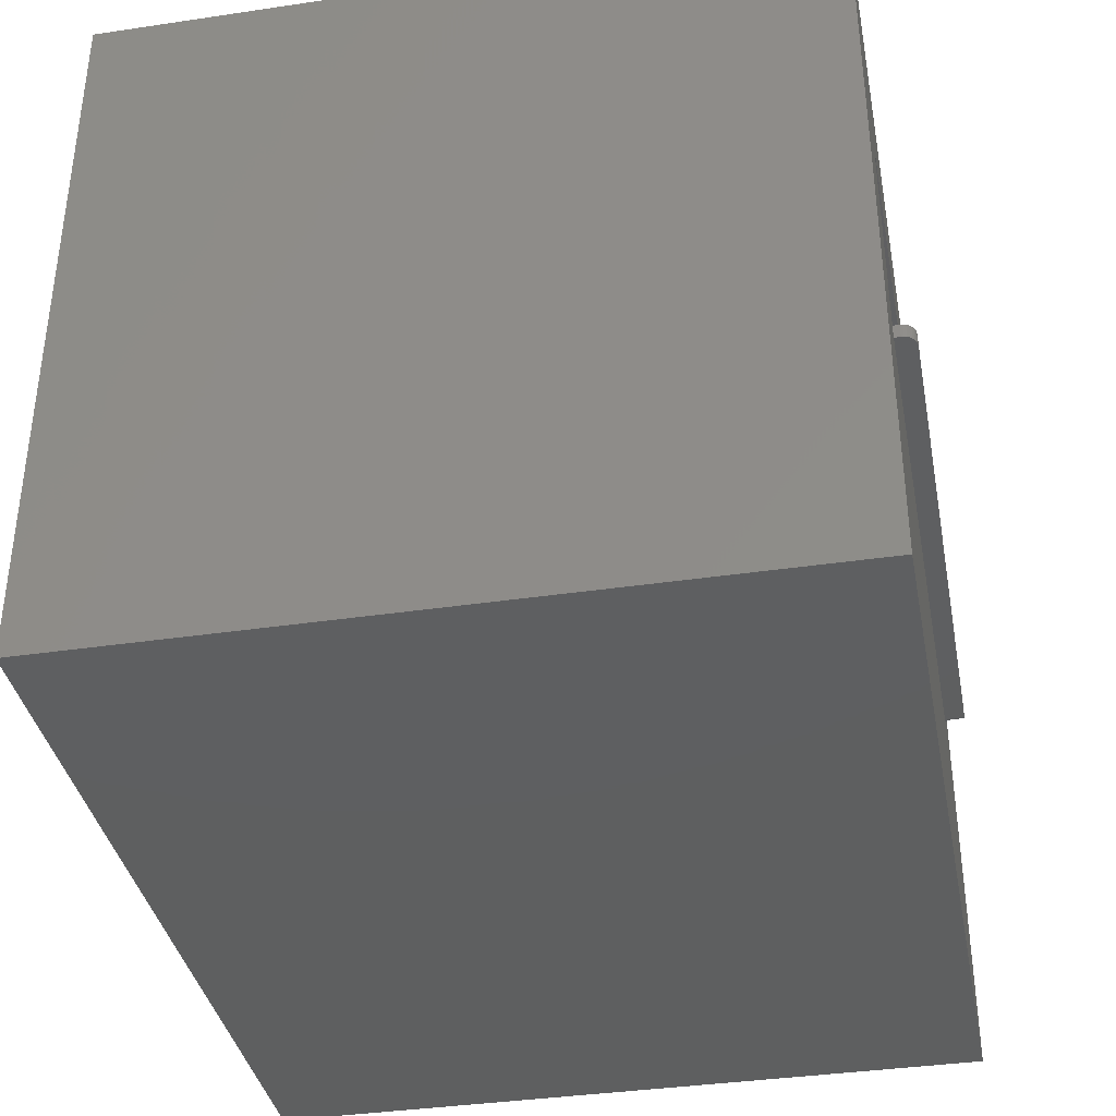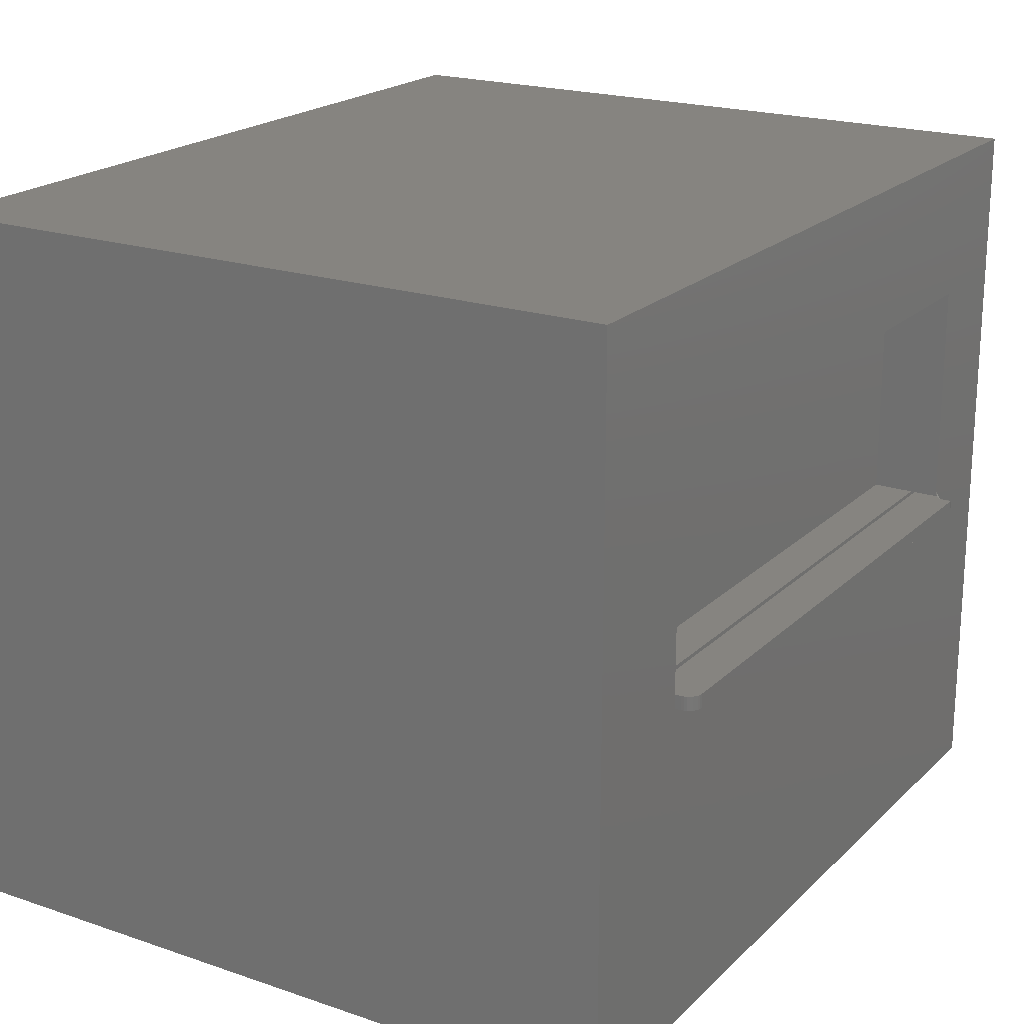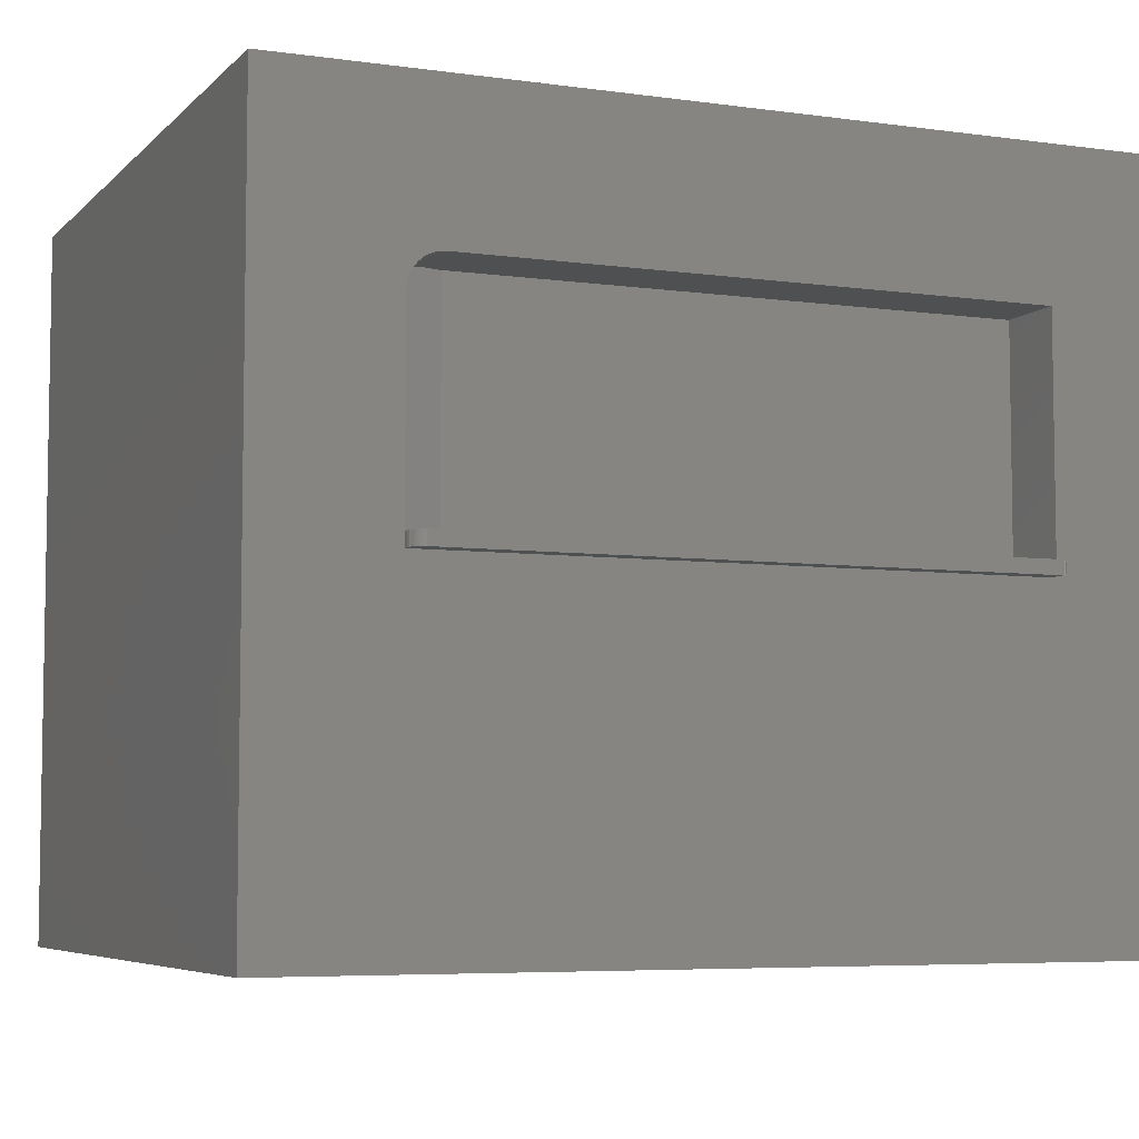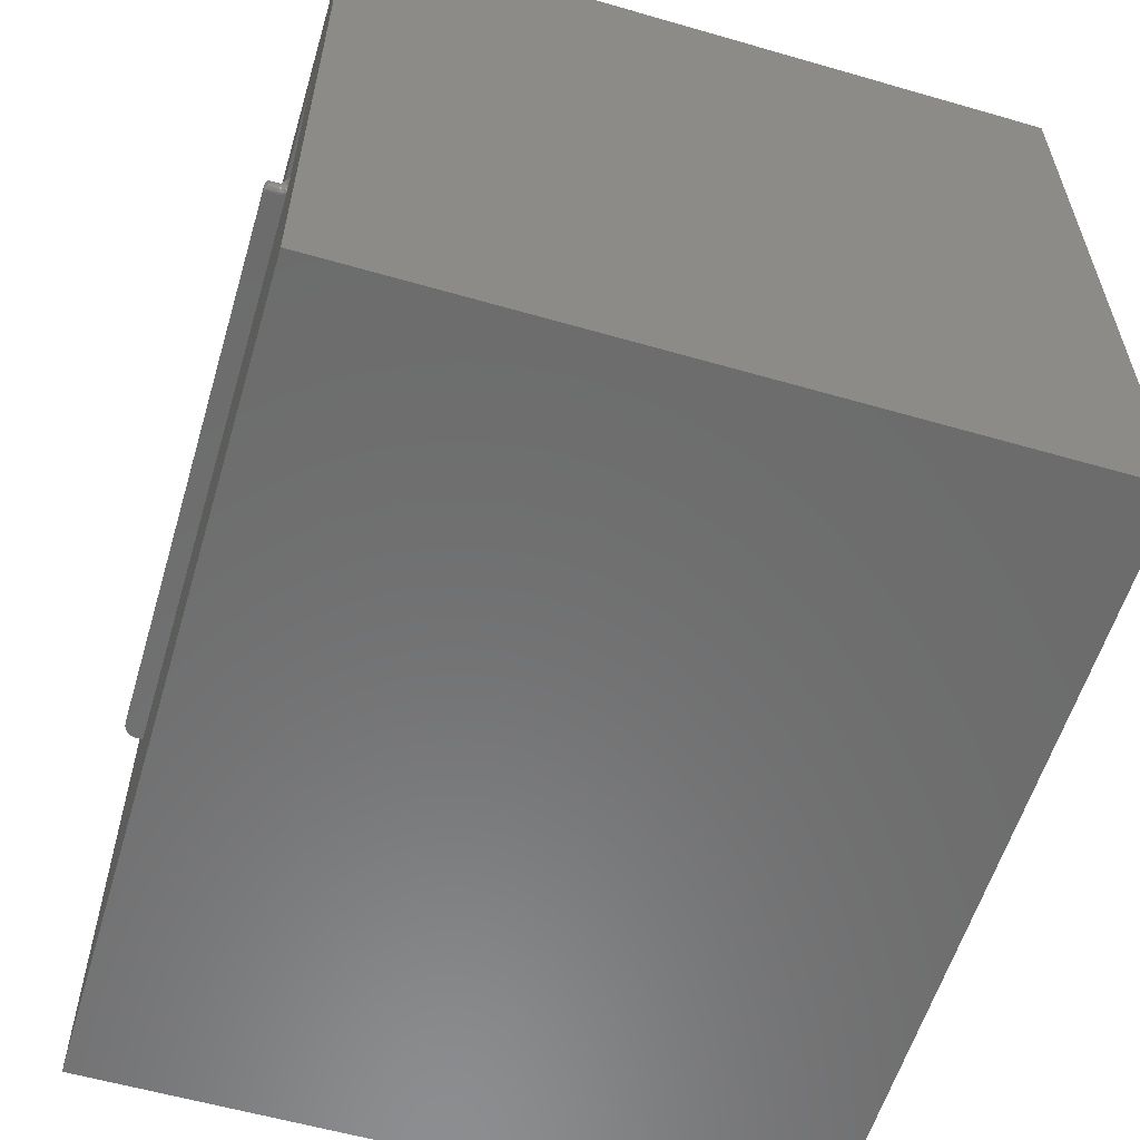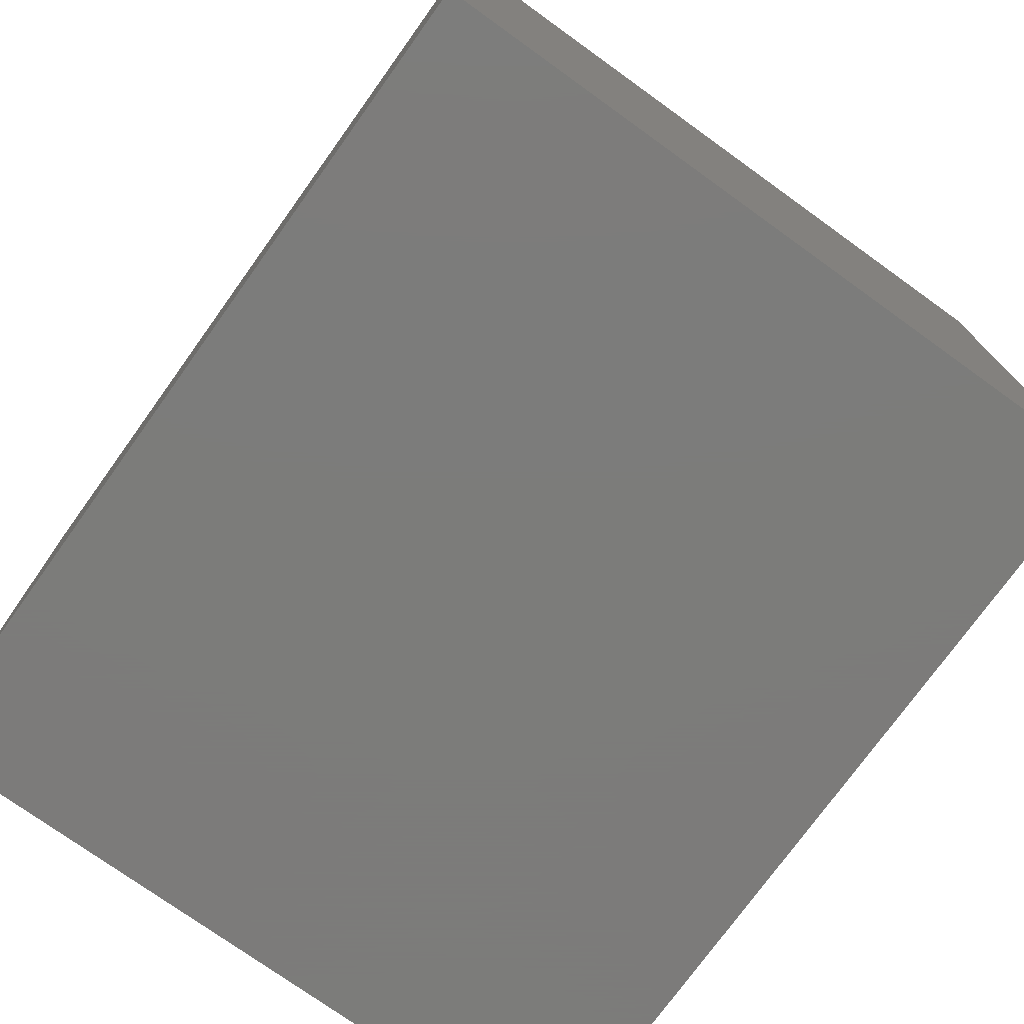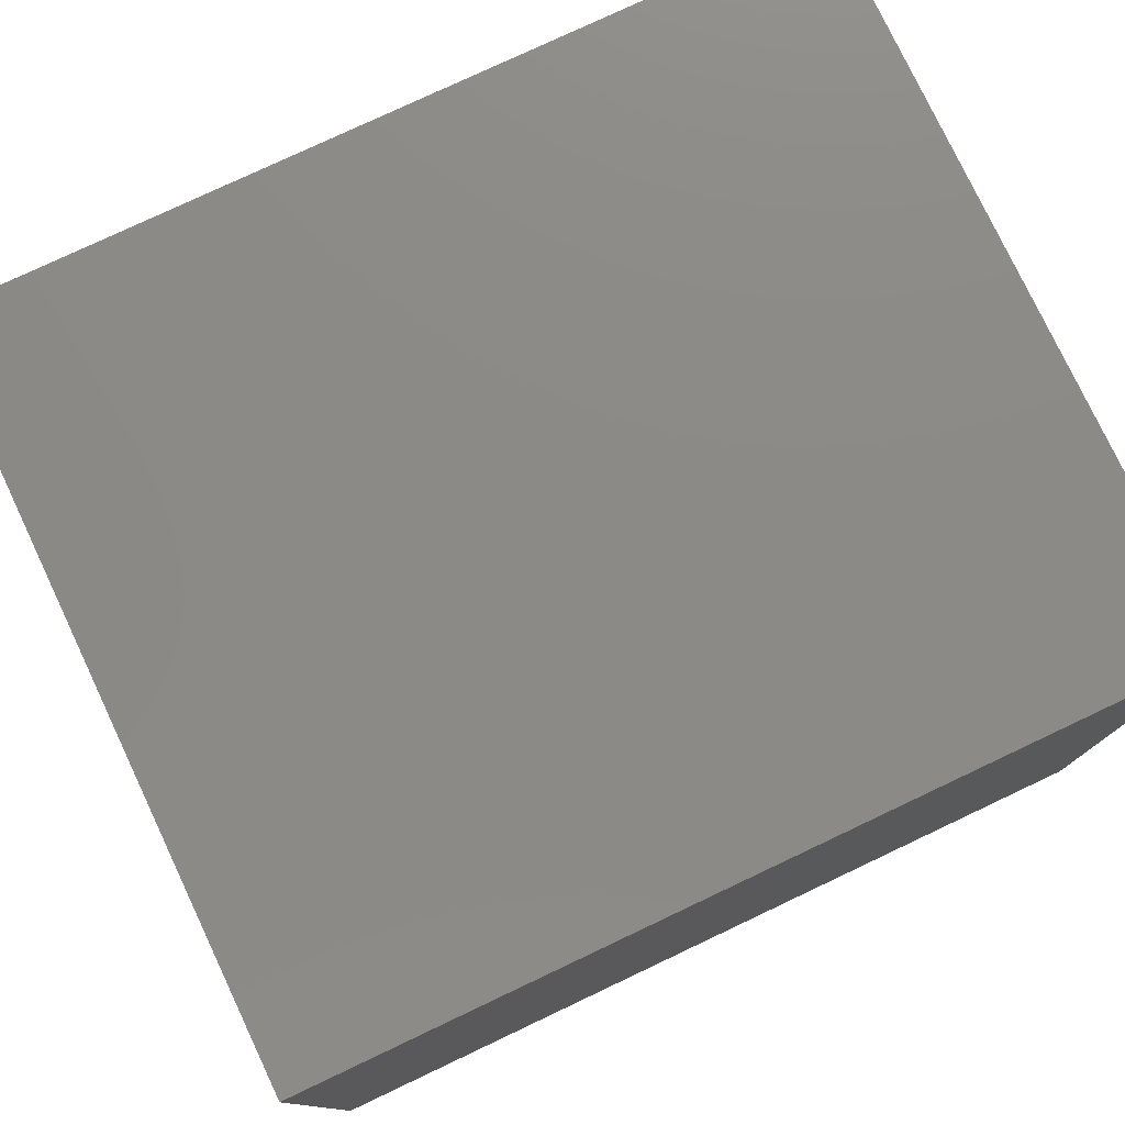
<metadata>
{"format":"stl","ext":"stl","renderer":"f3d","projection":"perspective","resolution":1024,"background":"white","views":[{"elev":-37.3,"azim":-79.2,"up":"+Z"},{"elev":20.5,"azim":-58.4,"up":"+Z"},{"elev":-5.9,"azim":-22.9,"up":"+Z"},{"elev":-58.3,"azim":73.4,"up":"+Z"},{"elev":-75.2,"azim":-125.7,"up":"+Z"},{"elev":77.9,"azim":154.7,"up":"+Z"}]}
</metadata>
<code>
# stl→obj: 163 verts, 321 faces
v -0.3234 -0.3044 0.3438
v -0.329 -0.3021 0.3438
v -0.3203 -0.3047 0.3438
v -0.3263 -0.3035 0.3438
v -0.3359 -0.2821 0.3438
v 0.338 -0.2821 0.3438
v 0.3369 -0.2845 0.3438
v 0.3362 -0.2872 0.3438
v -0.3359 -0.2891 0.3438
v 0.3359 -0.2899 0.3438
v 0.3359 -0.3047 0.3438
v -0.3314 -0.3001 0.3438
v -0.3333 -0.2977 0.3438
v -0.3347 -0.295 0.3438
v -0.3356 -0.2921 0.3438
v -0.3359 -0.2821 0.3594
v -0.3359 -0.2891 0.3594
v -0.3203 -0.3047 0.3594
v -0.329 -0.3021 0.3594
v -0.3234 -0.3044 0.3594
v -0.3263 -0.3035 0.3594
v 0.3411 -0.2852 0.3594
v 0.3438 -0.2836 0.3594
v 0.3438 -0.2546 0.3594
v -0.3359 -0.2546 0.3594
v 0.3359 -0.2899 0.3594
v -0.3356 -0.2921 0.3594
v -0.3347 -0.295 0.3594
v -0.3333 -0.2977 0.3594
v -0.3314 -0.3001 0.3594
v 0.3359 -0.3047 0.3594
v 0.3438 -0.2969 0.3516
v 0.3437 -0.2981 0.3528
v 0.3437 -0.2981 0.3503
v 0.3434 -0.2993 0.354
v 0.3434 -0.2993 0.3491
v 0.3429 -0.3004 0.3551
v 0.3429 -0.3004 0.348
v 0.3422 -0.3015 0.3562
v 0.3422 -0.3015 0.3469
v 0.3414 -0.3025 0.346
v 0.3414 -0.3025 0.3571
v 0.3404 -0.3033 0.3452
v 0.3404 -0.3033 0.358
v 0.3382 -0.3044 0.3591
v 0.3382 -0.3044 0.3441
v -0.4852 -0.2821 -0.03125
v -0.4852 -0.2821 0.7812
v -0.3359 -0.2821 0.5766
v -0.3352 -0.2821 0.5842
v -0.333 -0.2821 0.5915
v -0.3294 -0.2821 0.5983
v -0.3245 -0.2821 0.6042
v -0.3186 -0.2821 0.609
v -0.3118 -0.2821 0.6127
v -0.3045 -0.2821 0.6149
v -0.2969 -0.2821 0.6156
v 0.3438 -0.2821 0.6156
v 0.4618 -0.2821 0.7812
v 0.3438 -0.2821 0.3651
v 0.346 -0.2821 0.3635
v 0.3479 -0.2821 0.3616
v 0.3495 -0.2821 0.3594
v 0.3506 -0.2821 0.3569
v 0.3513 -0.2821 0.3543
v 0.4618 -0.2821 -0.03125
v 0.3516 -0.2821 0.3516
v 0.3489 -0.2821 0.3489
v 0.345 -0.2821 0.3459
v 0.3423 -0.2821 0.3446
v 0.3409 -0.2821 0.3441
v 0.3394 -0.2821 0.3438
v 0.3438 -0.2822 0.3637
v 0.3375 -0.2899 0.3592
v 0.349 -0.2822 0.357
v 0.3424 -0.2855 0.358
v 0.3431 -0.2844 0.3587
v 0.3419 -0.2869 0.3575
v 0.3406 -0.2869 0.3586
v 0.3416 -0.2884 0.3572
v 0.3404 -0.2884 0.3582
v 0.3415 -0.2899 0.3571
v 0.3403 -0.2899 0.3581
v 0.3438 -0.2824 0.3623
v 0.3438 -0.2829 0.3609
v 0.3424 -0.2899 0.3559
v 0.3389 -0.2899 0.3588
v 0.3432 -0.2899 0.3546
v 0.3433 -0.2884 0.3546
v 0.3437 -0.2869 0.3548
v 0.3444 -0.2855 0.3551
v 0.3453 -0.2844 0.3554
v 0.3464 -0.2834 0.3559
v 0.3476 -0.2827 0.3564
v 0.3458 -0.2844 0.3535
v 0.3472 -0.2834 0.3516
v 0.347 -0.2834 0.3538
v 0.3486 -0.2827 0.3516
v 0.3483 -0.2827 0.354
v 0.35 -0.2822 0.3516
v 0.3498 -0.2822 0.3543
v 0.346 -0.2844 0.3516
v 0.3449 -0.2855 0.3533
v 0.3451 -0.2855 0.3516
v 0.3442 -0.2869 0.3532
v 0.3443 -0.2869 0.3516
v 0.3437 -0.2884 0.3531
v 0.3439 -0.2884 0.3516
v 0.3436 -0.2899 0.3531
v 0.3438 -0.2899 0.3516
v 0.3436 -0.2899 0.35
v 0.3375 -0.2899 0.3439
v 0.3389 -0.2899 0.3443
v 0.3403 -0.2899 0.3451
v 0.3432 -0.2899 0.3486
v 0.3415 -0.2899 0.346
v 0.3424 -0.2899 0.3472
v 0.3485 -0.2825 0.35
v 0.3432 -0.2843 0.346
v 0.3422 -0.2836 0.3451
v 0.344 -0.2848 0.3472
v 0.3446 -0.2852 0.3486
v 0.3449 -0.2855 0.35
v 0.3377 -0.2871 0.3439
v 0.3392 -0.2874 0.3443
v 0.3405 -0.2877 0.3451
v 0.3417 -0.2879 0.346
v 0.3426 -0.2881 0.3472
v 0.3433 -0.2882 0.3486
v 0.3438 -0.2883 0.35
v 0.3385 -0.2845 0.3439
v 0.3399 -0.285 0.3443
v 0.3411 -0.2856 0.3451
v 0.3422 -0.286 0.346
v 0.3431 -0.2864 0.3472
v 0.3438 -0.2867 0.3486
v 0.3442 -0.2868 0.35
v 0.3438 -0.2546 0.3438
v -0.3359 -0.2546 0.3438
v 0.3438 -0.2031 0.3594
v 0.3438 -0.25 0.3594
v 0.3438 -0.2031 0.6156
v 0.3438 -0.25 0.3438
v -0.4852 0.5238 -0.03125
v 0.4618 0.5238 -0.03125
v -0.3359 -0.25 0.3438
v -0.3359 -0.2188 0.5766
v -0.3359 -0.25 0.3594
v -0.3359 -0.2188 0.3594
v -0.2734 -0.2031 0.3594
v -0.2734 -0.2031 0.6156
v -0.2969 -0.209 0.6156
v -0.3088 -0.212 0.6138
v -0.3028 -0.2105 0.6152
v -0.3316 -0.2177 0.5944
v -0.334 -0.2183 0.5887
v -0.3244 -0.2159 0.6043
v -0.3284 -0.2169 0.5996
v -0.3355 -0.2186 0.5827
v -0.3145 -0.2134 0.6114
v -0.3197 -0.2147 0.6082
v 0.4618 0.5238 0.7812
v -0.4852 0.5238 0.7812
f 1 2 3
f 4 2 1
f 5 6 7
f 5 7 8
f 5 8 9
f 10 11 3
f 10 3 2
f 10 2 12
f 10 12 13
f 10 13 14
f 10 14 15
f 10 15 9
f 10 9 8
f 16 5 17
f 17 5 9
f 18 19 20
f 20 19 21
f 16 17 22
f 16 22 23
f 16 23 24
f 16 24 25
f 26 22 17
f 26 17 27
f 26 27 28
f 26 28 29
f 26 29 30
f 26 30 19
f 26 19 18
f 26 18 31
f 18 3 31
f 31 3 11
f 3 18 1
f 1 18 20
f 1 20 4
f 4 20 21
f 4 21 2
f 2 21 19
f 2 19 12
f 12 19 30
f 12 30 13
f 13 30 29
f 13 29 14
f 14 29 28
f 14 28 15
f 15 28 27
f 15 27 9
f 9 27 17
f 32 33 34
f 33 35 34
f 34 35 36
f 35 37 36
f 36 37 38
f 37 39 38
f 38 39 40
f 40 39 41
f 41 39 42
f 41 42 43
f 43 42 44
f 43 44 45
f 31 11 45
f 45 11 46
f 45 46 43
f 5 47 6
f 48 47 5
f 48 5 16
f 48 16 49
f 48 49 50
f 48 50 51
f 48 51 52
f 48 52 53
f 48 53 54
f 48 54 55
f 48 55 56
f 48 56 57
f 48 57 58
f 48 58 59
f 59 58 60
f 59 60 61
f 59 61 62
f 59 62 63
f 59 63 64
f 59 64 65
f 59 65 66
f 66 65 67
f 66 67 68
f 66 68 69
f 66 69 70
f 66 70 71
f 66 71 72
f 66 72 6
f 66 6 47
f 73 61 60
f 74 22 26
f 75 64 63
f 76 77 22
f 22 78 76
f 79 78 22
f 79 80 78
f 81 80 79
f 81 82 80
f 83 82 81
f 73 84 85
f 23 86 62
f 23 62 61
f 23 61 73
f 23 73 85
f 87 83 81
f 87 81 79
f 87 79 22
f 87 22 74
f 86 88 89
f 86 89 90
f 86 90 91
f 86 91 92
f 86 92 93
f 86 93 94
f 86 94 75
f 86 75 63
f 86 63 62
f 86 23 77
f 86 77 76
f 86 76 78
f 86 78 80
f 86 80 82
f 95 96 97
f 97 96 98
f 97 98 99
f 99 98 100
f 99 100 101
f 101 100 67
f 101 67 65
f 96 95 102
f 102 95 103
f 102 103 104
f 104 103 105
f 104 105 106
f 106 105 107
f 106 107 108
f 108 107 109
f 108 109 110
f 92 97 93
f 93 97 99
f 93 99 94
f 94 99 101
f 94 101 75
f 75 101 65
f 75 65 64
f 97 92 95
f 95 92 91
f 95 91 103
f 103 91 90
f 103 90 105
f 105 90 89
f 105 89 107
f 107 89 88
f 107 88 109
f 32 109 33
f 32 110 109
f 109 88 33
f 33 88 35
f 88 86 35
f 35 86 37
f 86 39 37
f 44 87 45
f 39 86 42
f 42 86 82
f 42 82 44
f 44 82 83
f 44 83 87
f 26 31 74
f 74 31 45
f 74 45 87
f 110 34 111
f 110 32 34
f 112 113 114
f 46 114 43
f 40 115 38
f 115 36 38
f 115 111 34
f 115 34 36
f 11 10 46
f 46 10 112
f 46 112 114
f 43 114 41
f 41 114 116
f 41 116 40
f 40 116 117
f 40 117 115
f 67 118 68
f 67 100 118
f 96 102 69
f 69 68 96
f 119 120 70
f 121 119 70
f 121 70 102
f 70 69 102
f 118 100 98
f 96 68 118
f 96 118 98
f 120 71 70
f 122 121 102
f 123 122 102
f 123 102 104
f 10 8 112
f 112 8 124
f 112 124 113
f 113 124 125
f 113 125 114
f 114 125 126
f 114 126 116
f 116 126 127
f 116 127 117
f 117 127 128
f 117 128 115
f 115 128 129
f 115 129 111
f 111 129 130
f 111 130 110
f 110 130 108
f 7 6 131
f 131 6 72
f 131 72 132
f 132 72 71
f 132 71 133
f 133 71 120
f 133 120 134
f 134 120 119
f 134 119 135
f 135 119 121
f 135 121 136
f 136 121 122
f 136 122 137
f 137 122 123
f 137 123 106
f 106 123 104
f 8 7 124
f 124 7 131
f 124 131 125
f 125 131 132
f 125 132 126
f 126 132 133
f 126 133 127
f 127 133 134
f 127 134 128
f 128 134 135
f 128 135 129
f 129 135 136
f 129 136 130
f 130 136 137
f 130 137 108
f 108 137 106
f 24 138 25
f 25 138 139
f 85 140 141
f 85 141 24
f 85 24 23
f 140 85 84
f 140 84 73
f 140 73 60
f 140 60 58
f 140 58 142
f 143 138 141
f 141 138 24
f 144 145 47
f 47 145 66
f 146 139 143
f 143 139 138
f 147 49 16
f 147 16 25
f 147 25 148
f 147 148 149
f 148 25 146
f 146 25 139
f 148 141 149
f 149 141 140
f 149 140 150
f 150 140 151
f 151 140 142
f 152 153 151
f 152 154 153
f 155 156 157
f 157 158 155
f 150 151 159
f 150 159 147
f 150 147 149
f 159 151 153
f 159 153 160
f 159 160 161
f 159 161 157
f 159 157 156
f 148 146 141
f 141 146 143
f 142 58 151
f 151 58 57
f 151 57 152
f 56 154 57
f 154 152 57
f 159 50 147
f 50 49 147
f 153 154 56
f 55 153 56
f 55 160 153
f 160 55 54
f 54 161 160
f 157 161 54
f 53 157 54
f 158 157 53
f 52 158 53
f 155 158 52
f 51 155 52
f 51 156 155
f 156 51 50
f 50 159 156
f 66 145 59
f 59 145 162
f 162 145 163
f 163 145 144
f 144 47 163
f 163 47 48
f 163 48 162
f 162 48 59

</code>
